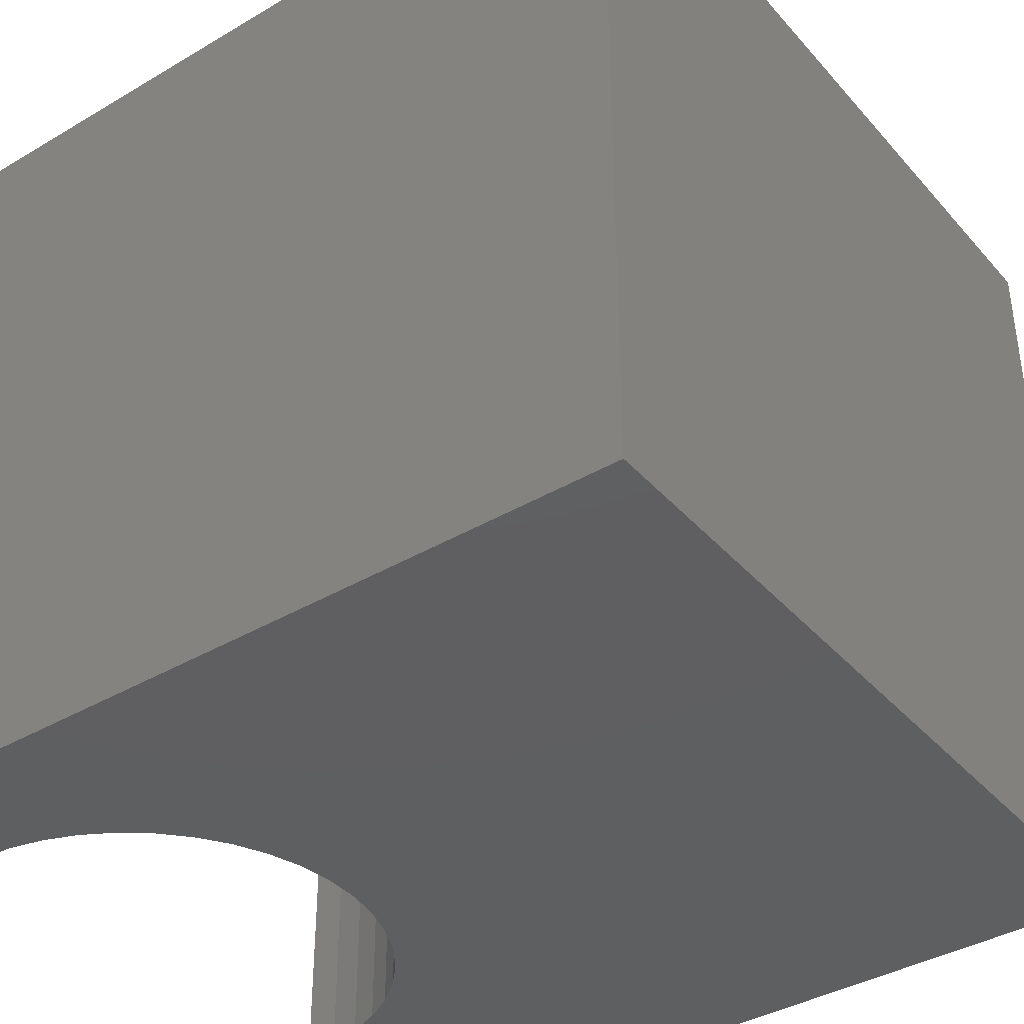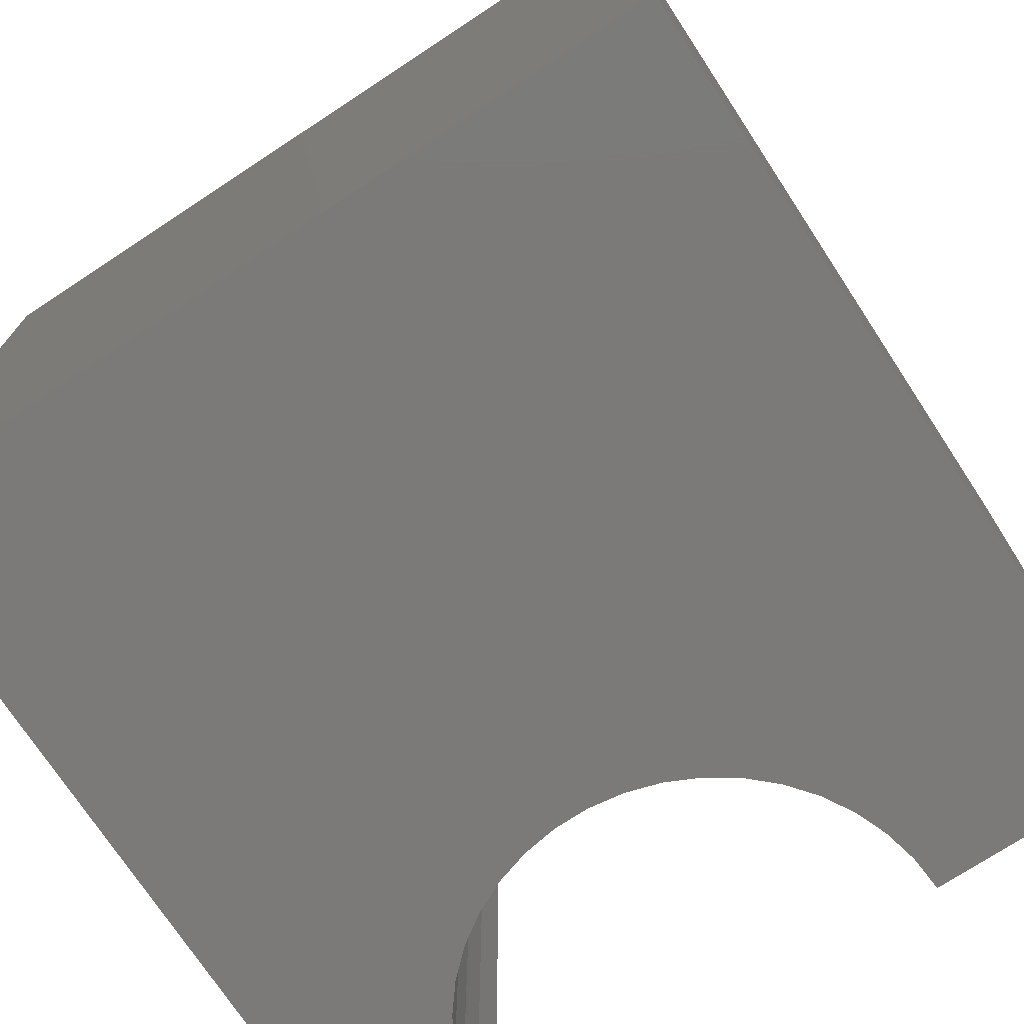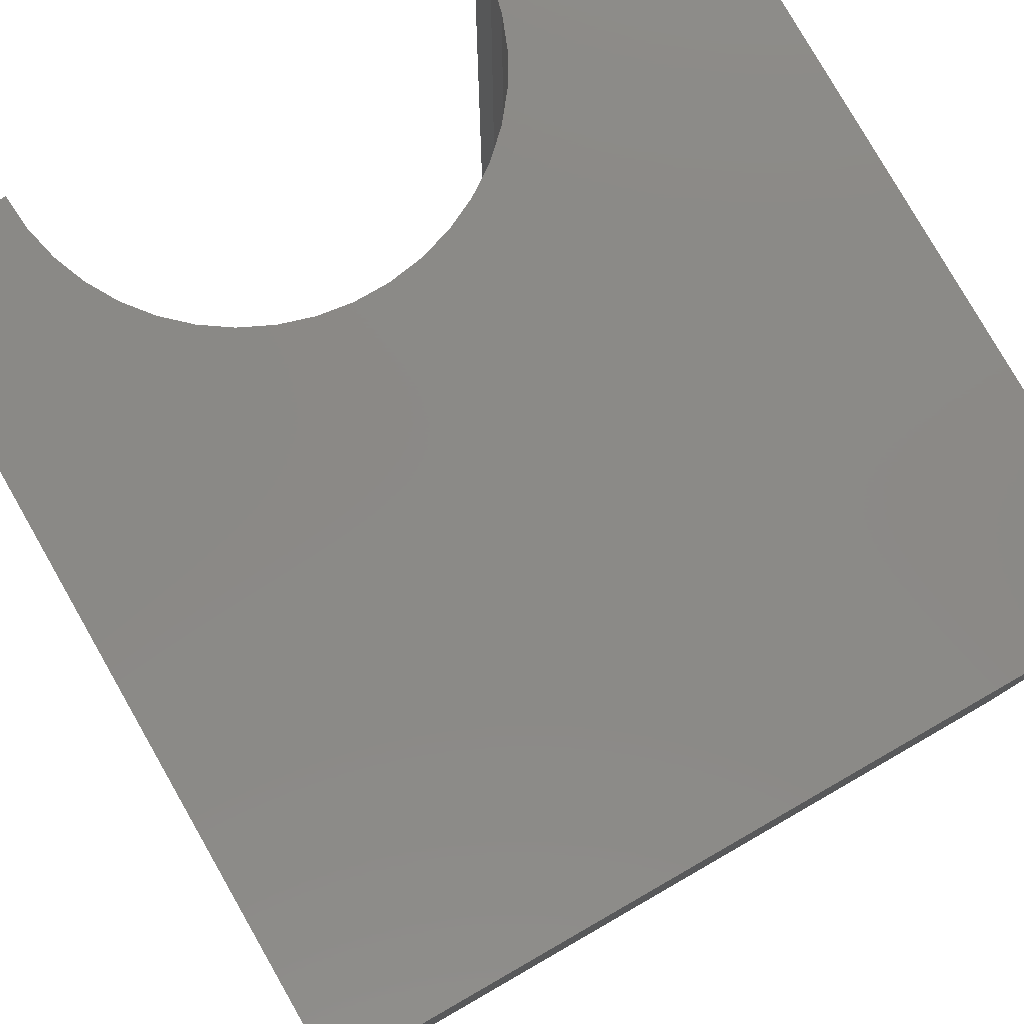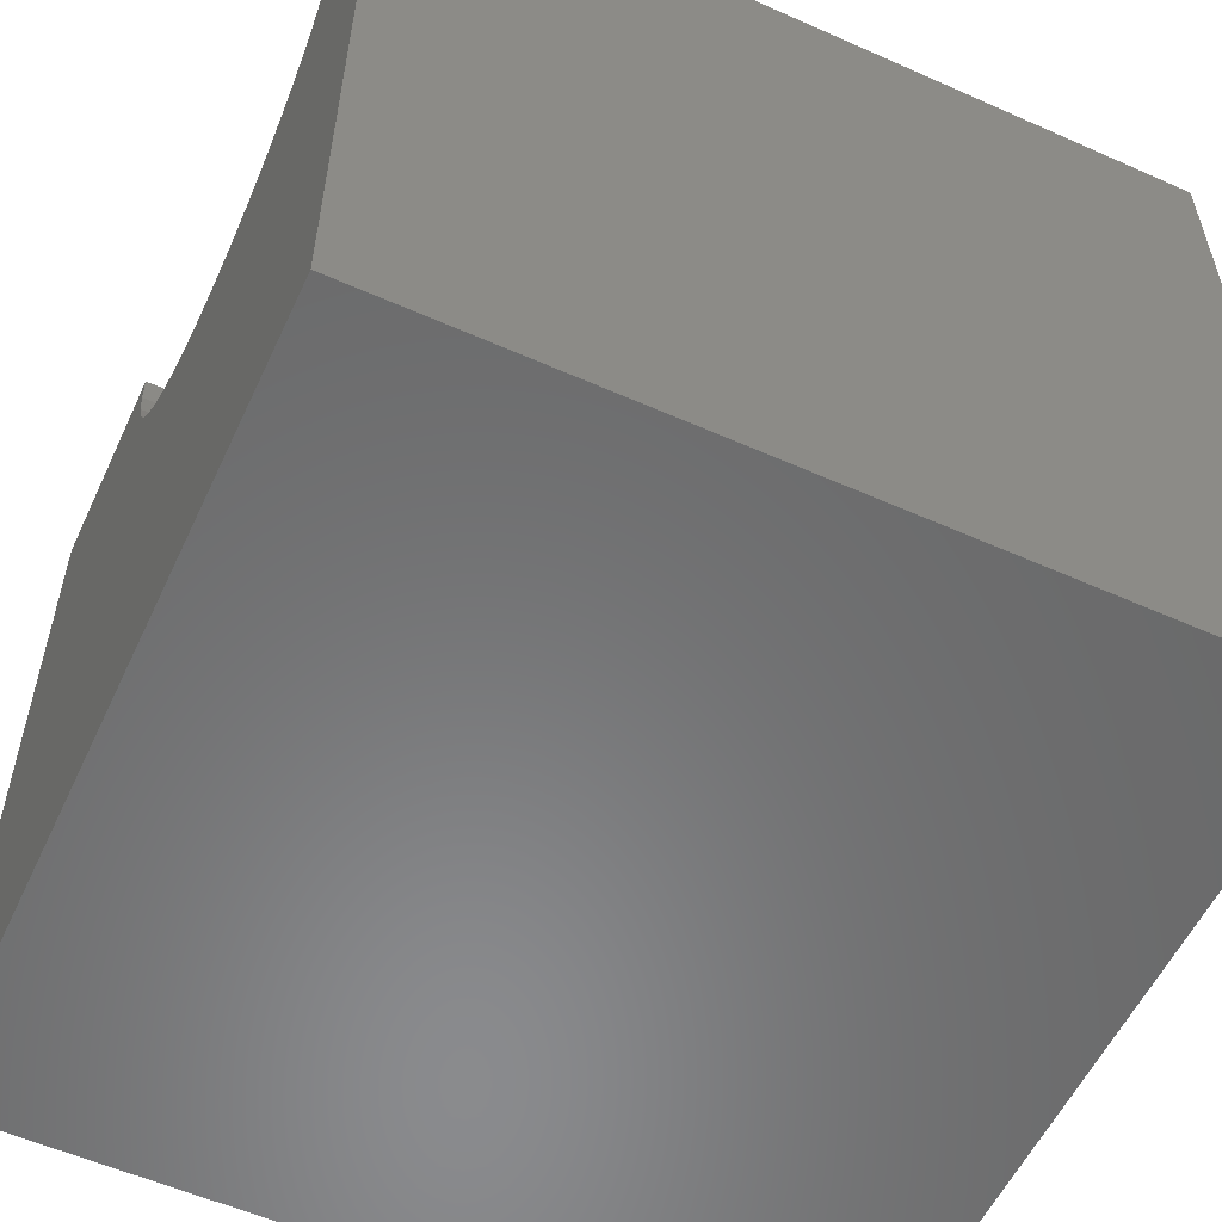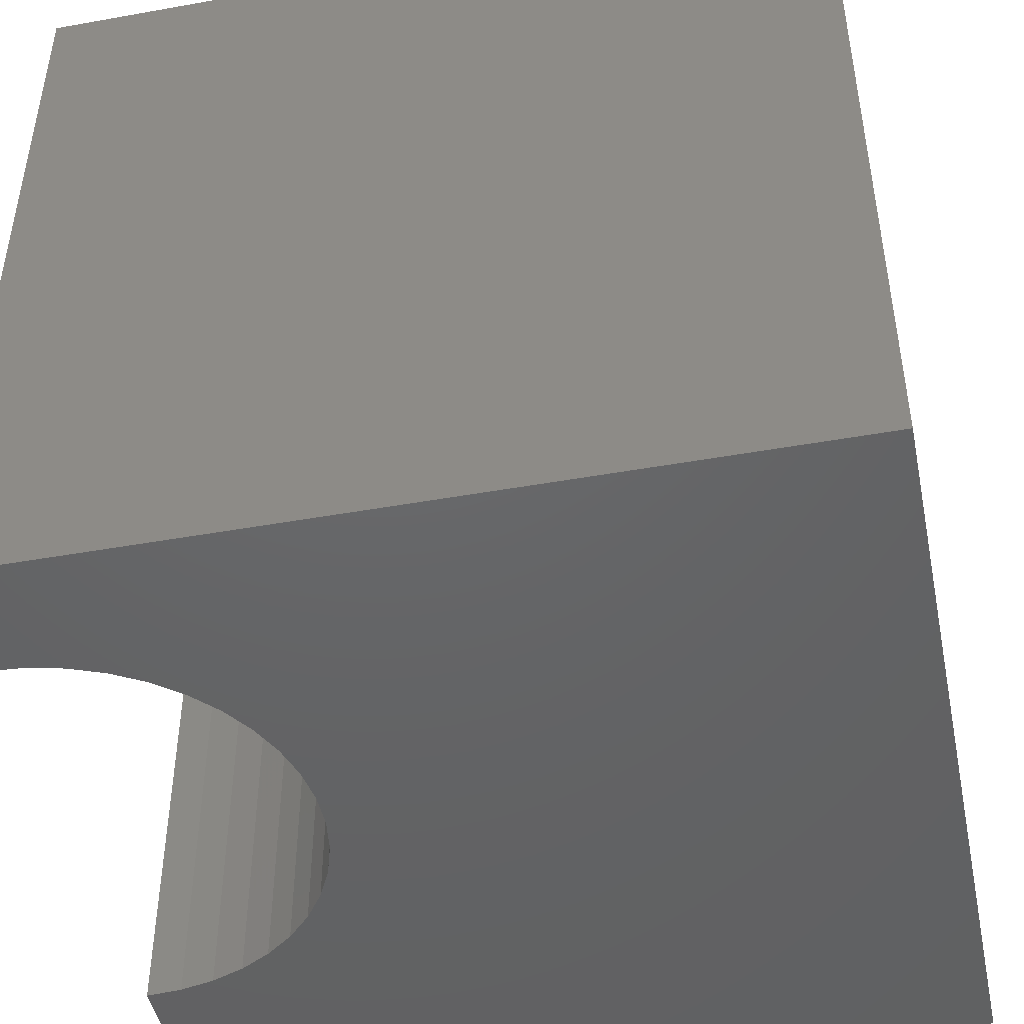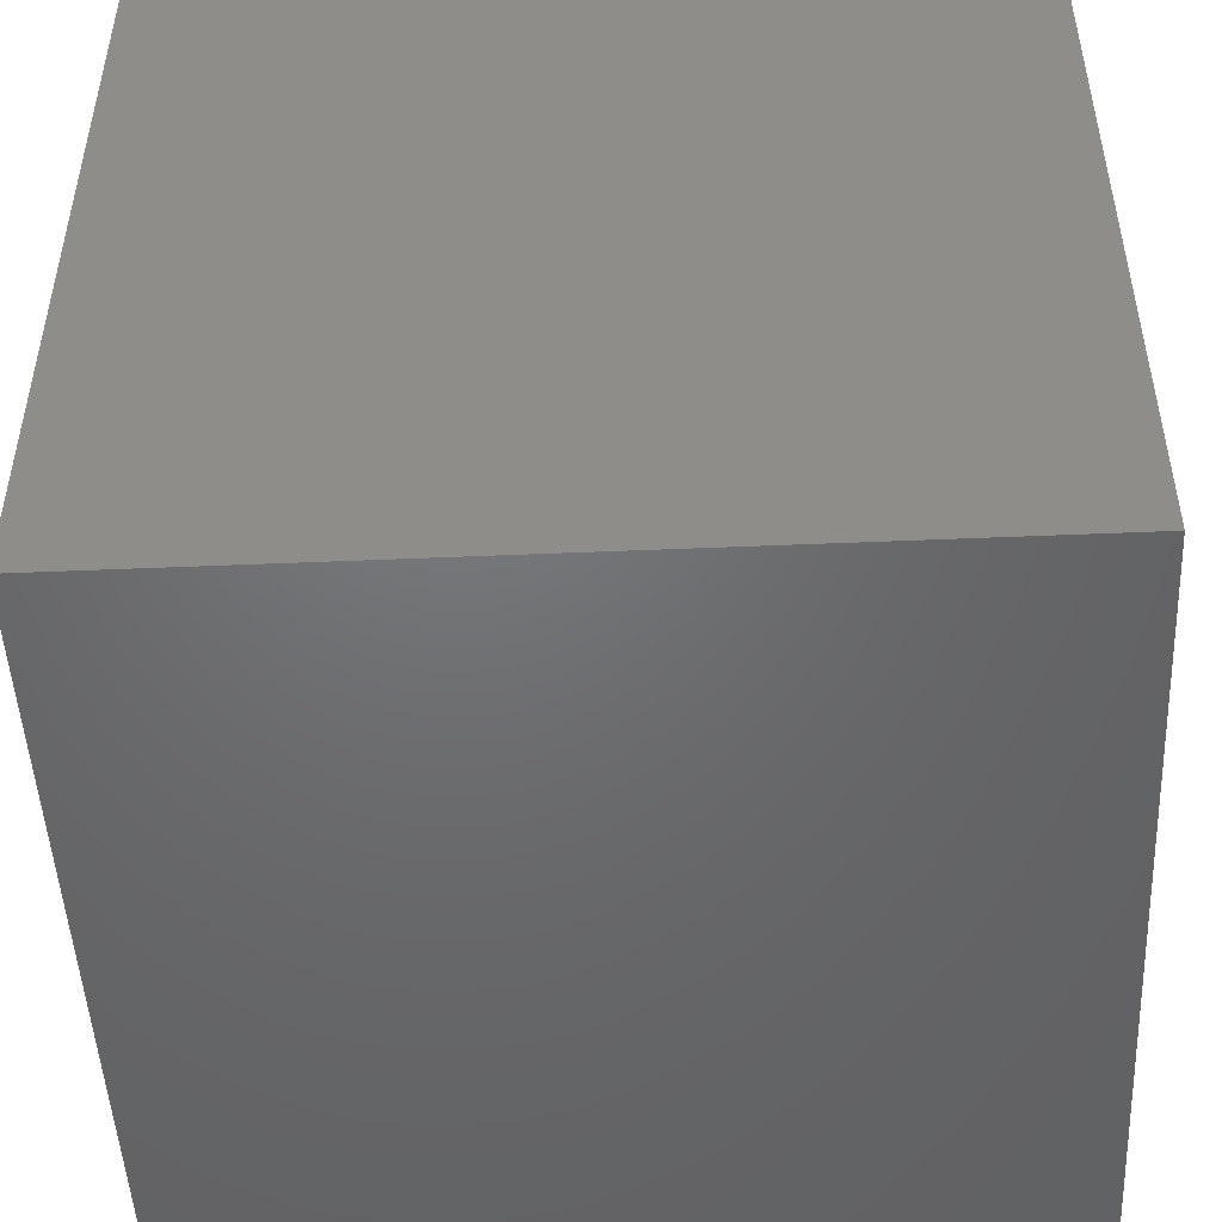
<metadata>
{"format":"stl","ext":"stl","renderer":"f3d","projection":"perspective","resolution":1024,"background":"white","views":[{"elev":-38.9,"azim":126.5,"up":"+Y"},{"elev":-73.5,"azim":-146.7,"up":"+Y"},{"elev":79.6,"azim":150.2,"up":"+Y"},{"elev":-56.4,"azim":65.1,"up":"+Z"},{"elev":-46.3,"azim":101.6,"up":"+Y"},{"elev":-49.0,"azim":-87.3,"up":"+Z"}]}
</metadata>
<code>
# stl→obj: 52 verts, 100 faces
v 2.631 10 10
v 0 10 10
v 2.631 0 10
v 0 0 10
v 0 10 0
v 0 0 0
v 8.513 0 10
v 10 0 10
v 8.513 10 10
v 10 10 10
v 10 10 0
v 10 0 0
v 8.481 10 9.562
v 7.406 10 7.7
v 7.728 10 7.999
v 8.002 10 8.343
v 8.222 10 8.724
v 8.383 10 9.133
v 3.142 10 8.343
v 3.416 10 7.999
v 4.497 10 7.262
v 4.917 10 7.132
v 5.352 10 7.067
v 5.792 10 7.067
v 6.227 10 7.132
v 6.647 10 7.262
v 7.043 10 7.453
v 2.663 10 9.562
v 2.761 10 9.133
v 2.922 10 8.724
v 3.738 10 7.7
v 4.101 10 7.453
v 2.663 0 9.562
v 4.917 0 7.132
v 4.497 0 7.262
v 8.002 0 8.343
v 7.728 0 7.999
v 8.481 0 9.562
v 8.383 0 9.133
v 8.222 0 8.724
v 7.406 0 7.7
v 7.043 0 7.453
v 6.647 0 7.262
v 6.227 0 7.132
v 5.792 0 7.067
v 5.352 0 7.067
v 4.101 0 7.453
v 3.738 0 7.7
v 3.416 0 7.999
v 3.142 0 8.343
v 2.922 0 8.724
v 2.761 0 9.133
f 1 2 3
f 3 2 4
f 2 5 4
f 4 5 6
f 7 8 9
f 9 8 10
f 11 10 12
f 12 10 8
f 5 11 6
f 6 11 12
f 13 9 10
f 14 15 11
f 15 16 11
f 11 16 17
f 11 17 10
f 10 17 18
f 10 18 13
f 19 20 5
f 21 22 5
f 5 22 23
f 5 23 11
f 11 23 24
f 11 24 25
f 25 26 11
f 11 26 27
f 11 27 14
f 1 28 2
f 2 28 29
f 2 29 5
f 5 29 30
f 5 30 19
f 20 31 5
f 5 31 32
f 5 32 21
f 33 3 4
f 34 35 6
f 36 37 12
f 7 38 8
f 8 38 39
f 8 39 12
f 12 39 40
f 12 40 36
f 37 41 12
f 12 41 42
f 12 42 43
f 43 44 12
f 12 44 45
f 12 45 6
f 6 45 46
f 6 46 34
f 35 47 6
f 6 47 48
f 6 48 49
f 49 50 6
f 6 50 51
f 6 51 4
f 4 51 52
f 4 52 33
f 7 9 13
f 7 13 38
f 38 13 18
f 38 18 39
f 39 18 17
f 39 17 40
f 40 17 16
f 40 16 36
f 36 16 15
f 36 15 37
f 37 15 14
f 37 14 41
f 41 14 27
f 41 27 42
f 42 27 26
f 42 26 43
f 43 26 25
f 43 25 44
f 44 25 24
f 44 24 45
f 45 24 23
f 45 23 46
f 46 23 22
f 46 22 34
f 34 22 21
f 34 21 35
f 35 21 32
f 35 32 47
f 47 32 31
f 47 31 48
f 48 31 20
f 48 20 49
f 49 20 19
f 49 19 50
f 50 19 30
f 50 30 51
f 51 30 29
f 51 29 52
f 52 29 28
f 52 28 33
f 33 28 1
f 33 1 3

</code>
